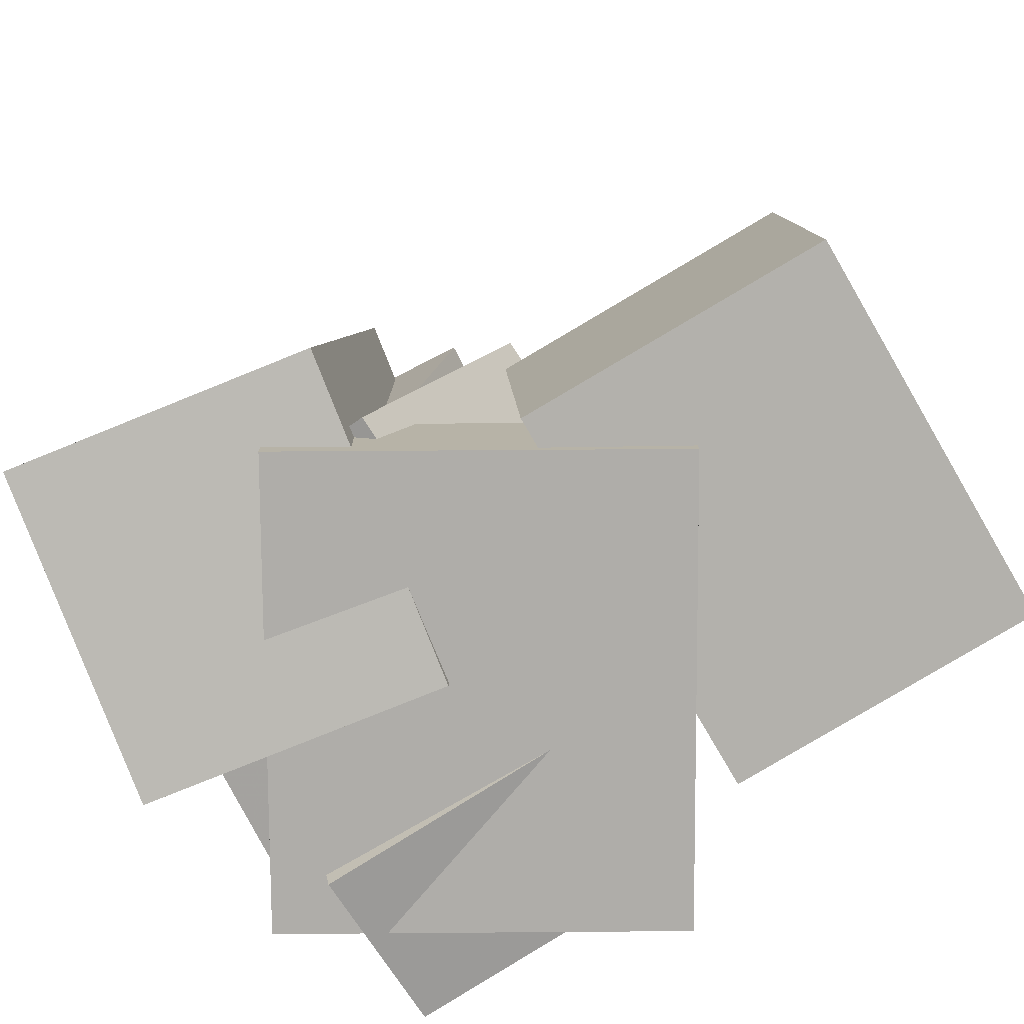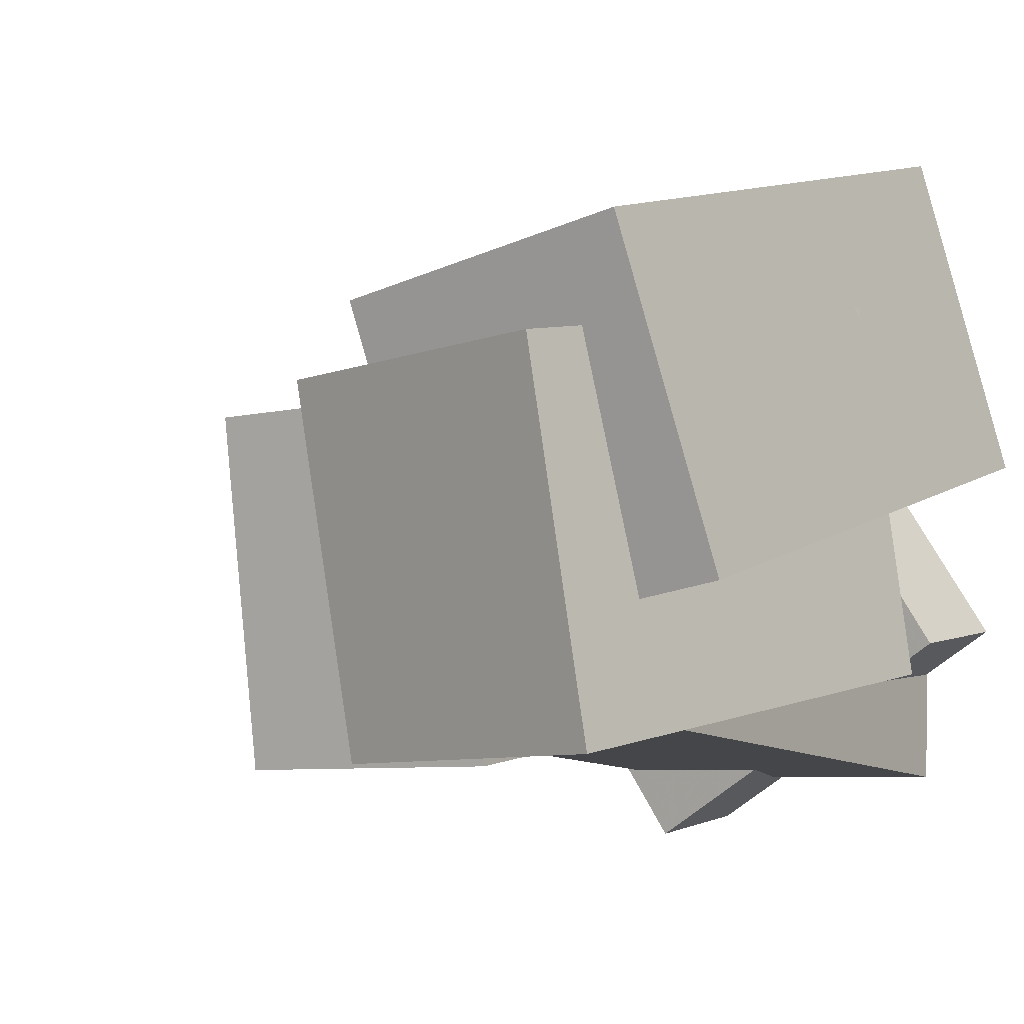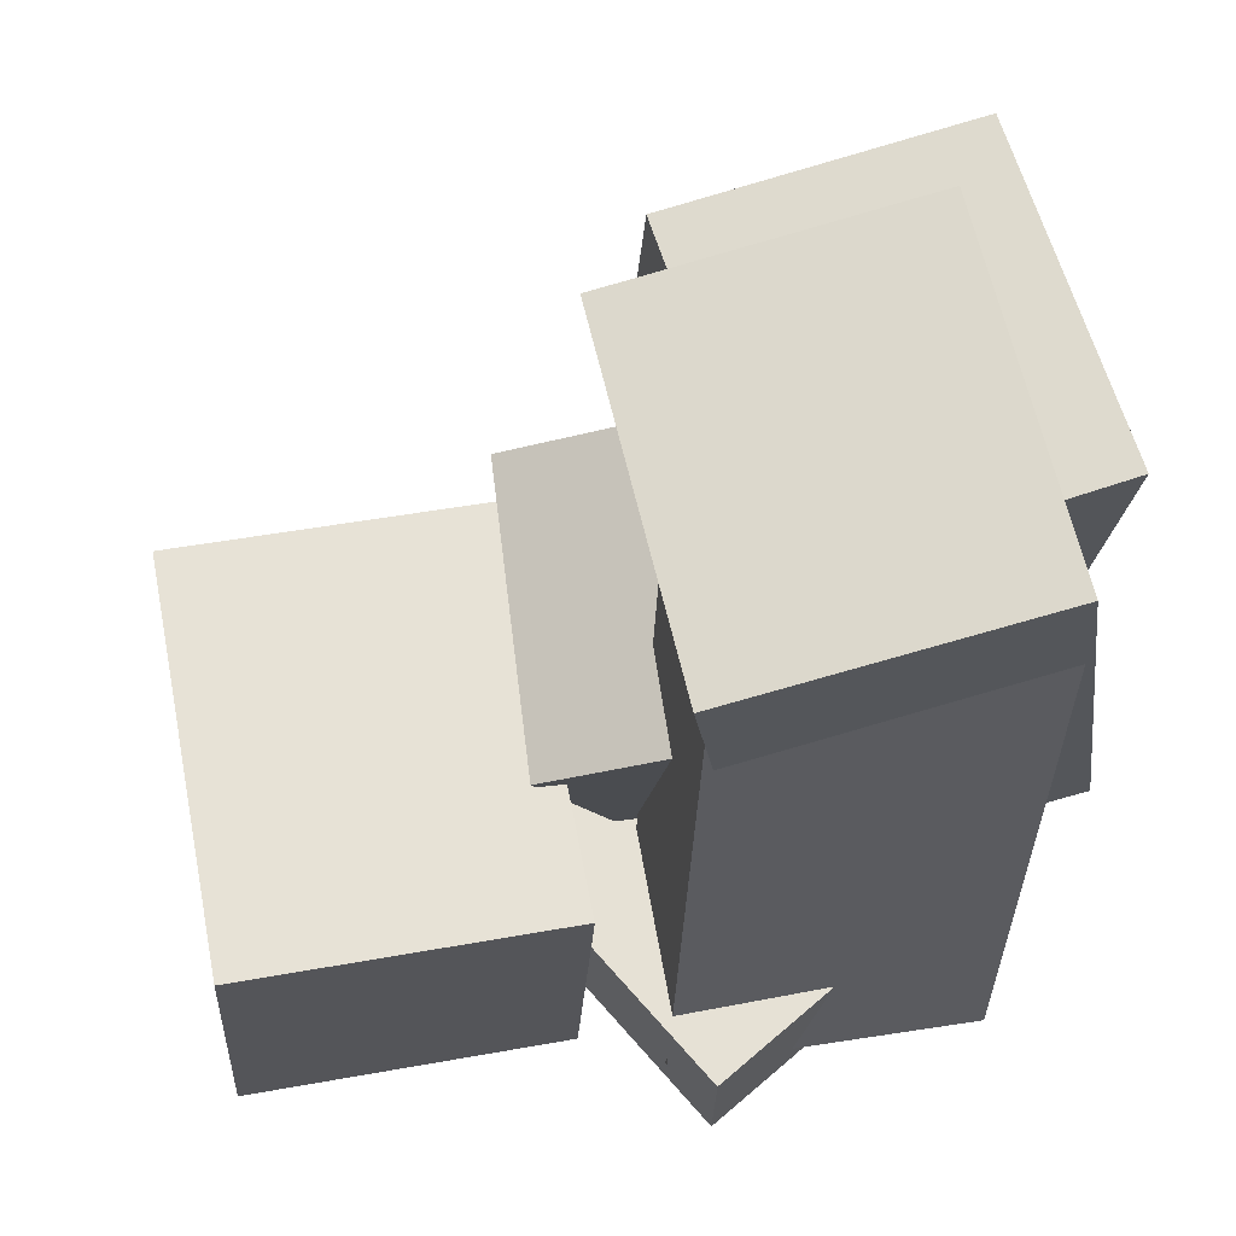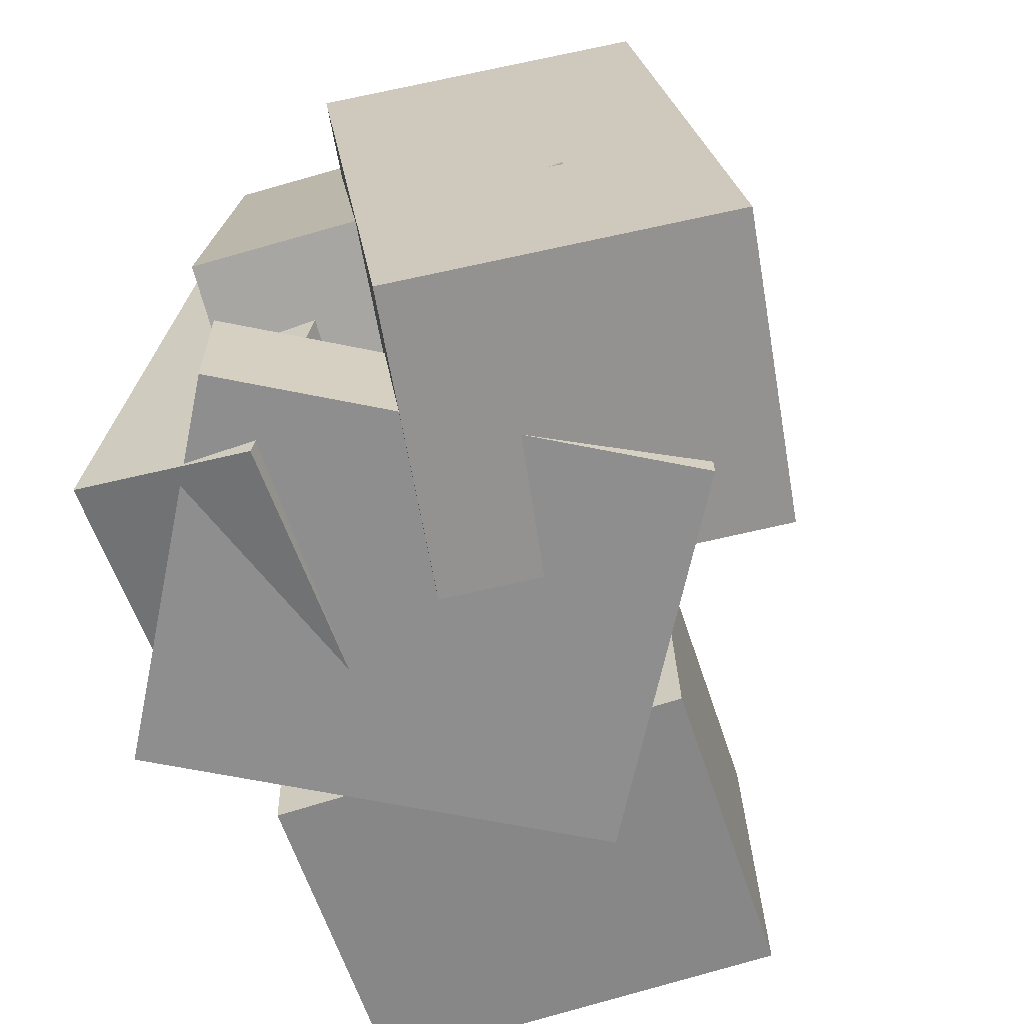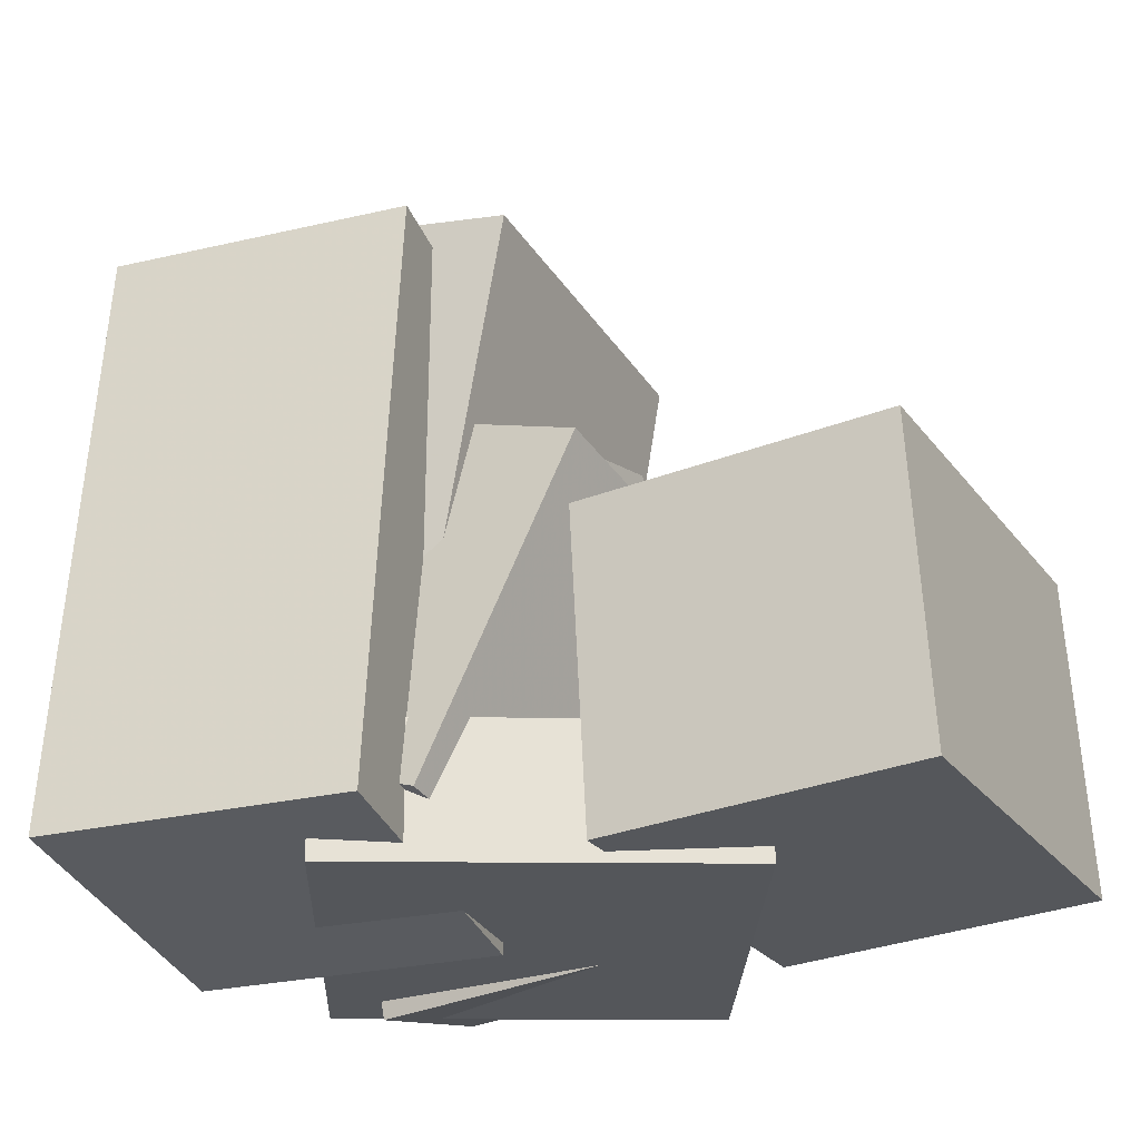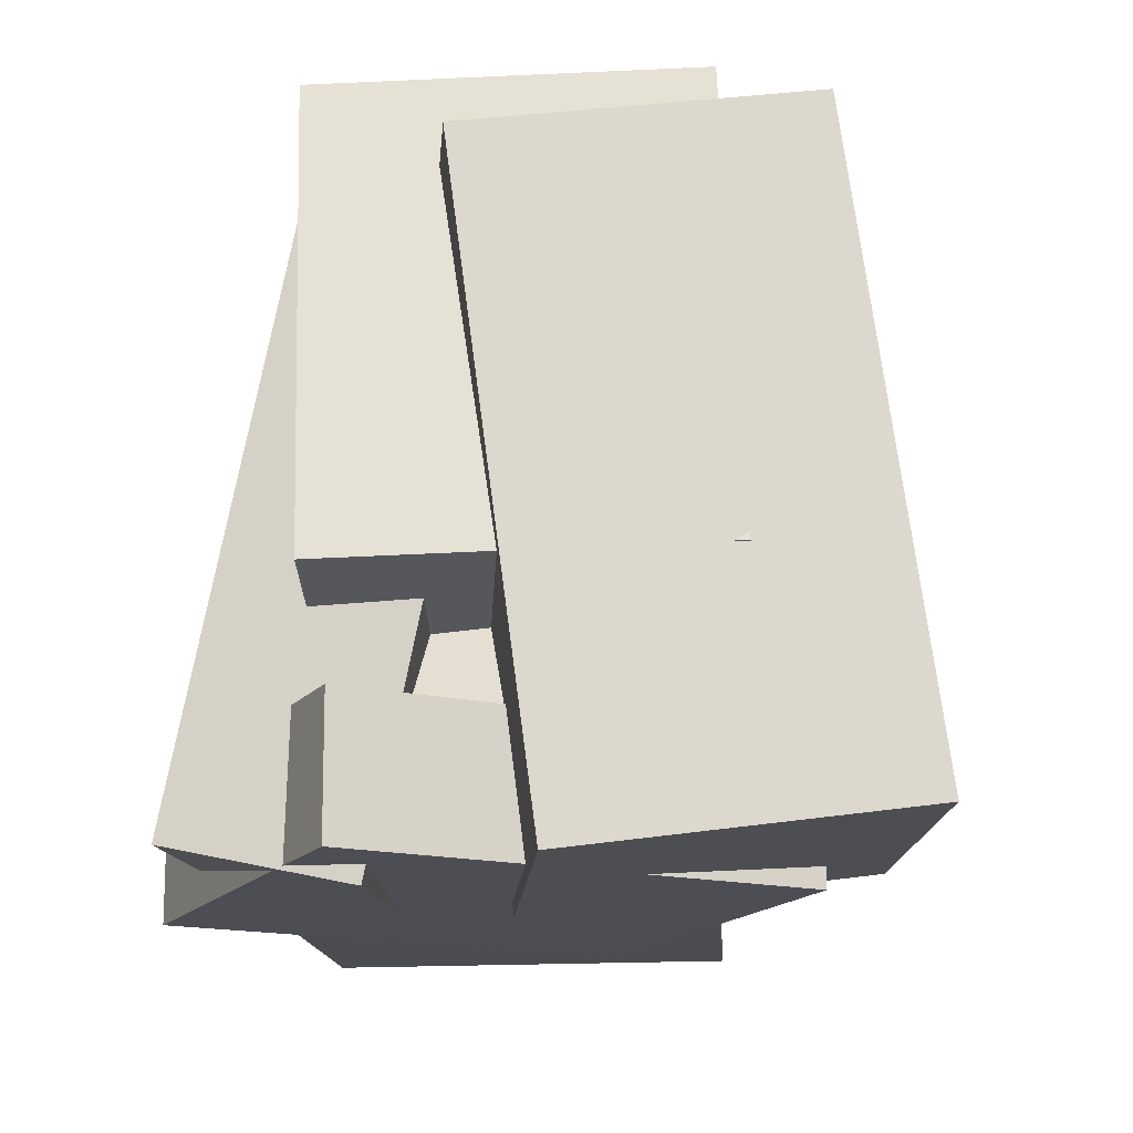
<metadata>
{"format":"obj","ext":"obj","renderer":"f3d","projection":"perspective","resolution":1024,"background":"white","views":[{"elev":-76.7,"azim":36.2,"up":"+Y"},{"elev":3.2,"azim":-143.0,"up":"+Z"},{"elev":64.8,"azim":174.9,"up":"+Y"},{"elev":-65.4,"azim":-65.9,"up":"+Y"},{"elev":-25.1,"azim":34.0,"up":"+Y"},{"elev":-17.9,"azim":-80.3,"up":"+Y"}]}
</metadata>
<code>
v -0.5417 -0.2136 -0.2137
v -0.4706 -0.1951 0.2596
v -0.4551 0.3898 -0.2503
v -0.3839 0.4083 0.223
v -0.1439 -0.2742 -0.2711
v -0.07284 -0.2557 0.2022
v -0.05728 0.3292 -0.3077
v 0.01383 0.3477 0.1656
f 1.0 7.0 5.0
f 1.0 3.0 7.0
f 1.0 4.0 3.0
f 1.0 2.0 4.0
f 3.0 8.0 7.0
f 3.0 4.0 8.0
f 5.0 7.0 8.0
f 5.0 8.0 6.0
f 1.0 5.0 6.0
f 1.0 6.0 2.0
f 2.0 6.0 8.0
f 2.0 8.0 4.0
v -0.5192 -0.5279 0.04289
v -0.4139 -0.4703 0.4614
v -0.5557 0.2753 -0.05841
v -0.4504 0.3328 0.3601
v -0.1329 -0.5226 -0.05507
v -0.02753 -0.4651 0.3635
v -0.1694 0.2805 -0.1564
v -0.06402 0.338 0.2622
f 9.0 15.0 13.0
f 9.0 11.0 15.0
f 9.0 12.0 11.0
f 9.0 10.0 12.0
f 11.0 16.0 15.0
f 11.0 12.0 16.0
f 13.0 15.0 16.0
f 13.0 16.0 14.0
f 9.0 13.0 14.0
f 9.0 14.0 10.0
f 10.0 14.0 16.0
f 10.0 16.0 12.0
v -0.3776 -0.384 -0.1319
v -0.3633 -0.3114 0.2462
v -0.2228 0.05787 -0.2226
v -0.2085 0.1304 0.1555
v -0.04952 -0.497 -0.1226
v -0.03522 -0.4244 0.2555
v 0.1053 -0.05515 -0.2133
v 0.1196 0.01743 0.1648
f 17.0 23.0 21.0
f 17.0 19.0 23.0
f 17.0 20.0 19.0
f 17.0 18.0 20.0
f 19.0 24.0 23.0
f 19.0 20.0 24.0
f 21.0 23.0 24.0
f 21.0 24.0 22.0
f 17.0 21.0 22.0
f 17.0 22.0 18.0
f 18.0 22.0 24.0
f 18.0 24.0 20.0
v -0.4226 -0.4862 -0.3949
v -0.3987 -0.5337 -0.1693
v -0.4703 0.2374 -0.2375
v -0.4464 0.1899 -0.01195
v -0.03066 -0.4528 -0.4293
v -0.006782 -0.5003 -0.2037
v -0.07843 0.2708 -0.272
v -0.05455 0.2233 -0.04641
f 25.0 31.0 29.0
f 25.0 27.0 31.0
f 25.0 28.0 27.0
f 25.0 26.0 28.0
f 27.0 32.0 31.0
f 27.0 28.0 32.0
f 29.0 31.0 32.0
f 29.0 32.0 30.0
f 25.0 29.0 30.0
f 25.0 30.0 26.0
f 26.0 30.0 32.0
f 26.0 32.0 28.0
v -0.5006 -0.5118 -0.1863
v -0.1454 -0.5049 0.3044
v -0.5026 -0.3391 -0.1872
v -0.1474 -0.3322 0.3035
v -0.07984 -0.5085 -0.4909
v 0.2754 -0.5016 -0.000185
v -0.0819 -0.3358 -0.4918
v 0.2733 -0.3289 -0.001123
f 33.0 39.0 37.0
f 33.0 35.0 39.0
f 33.0 36.0 35.0
f 33.0 34.0 36.0
f 35.0 40.0 39.0
f 35.0 36.0 40.0
f 37.0 39.0 40.0
f 37.0 40.0 38.0
f 33.0 37.0 38.0
f 33.0 38.0 34.0
f 34.0 38.0 40.0
f 34.0 40.0 36.0
v 0.07176 -0.4929 -0.372
v 0.1256 -0.4892 0.1516
v 0.04777 -0.0742 -0.3725
v 0.1016 -0.07052 0.1511
v 0.4833 -0.4694 -0.4145
v 0.5371 -0.4657 0.1091
v 0.4593 -0.05068 -0.4149
v 0.5131 -0.04699 0.1086
f 41.0 47.0 45.0
f 41.0 43.0 47.0
f 41.0 44.0 43.0
f 41.0 42.0 44.0
f 43.0 48.0 47.0
f 43.0 44.0 48.0
f 45.0 47.0 48.0
f 45.0 48.0 46.0
f 41.0 45.0 46.0
f 41.0 46.0 42.0
f 42.0 46.0 48.0
f 42.0 48.0 44.0

</code>
